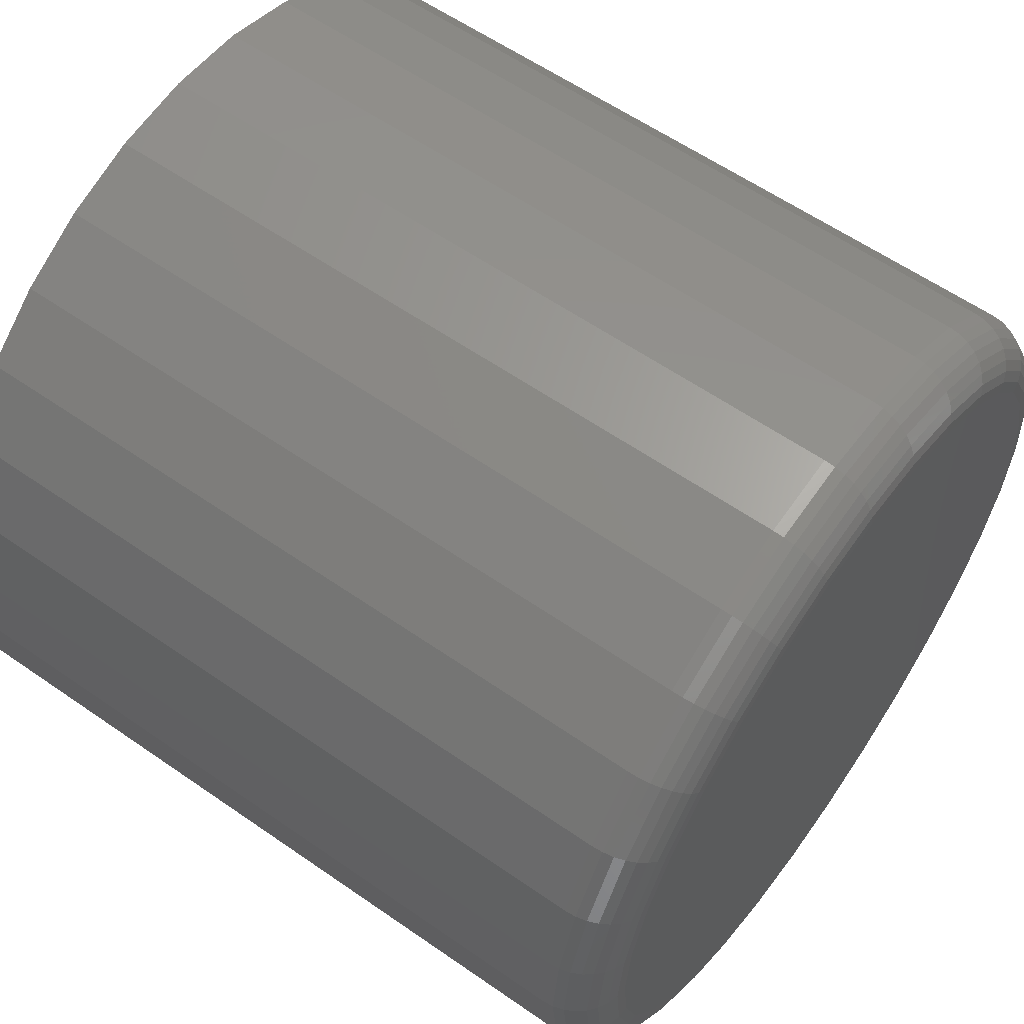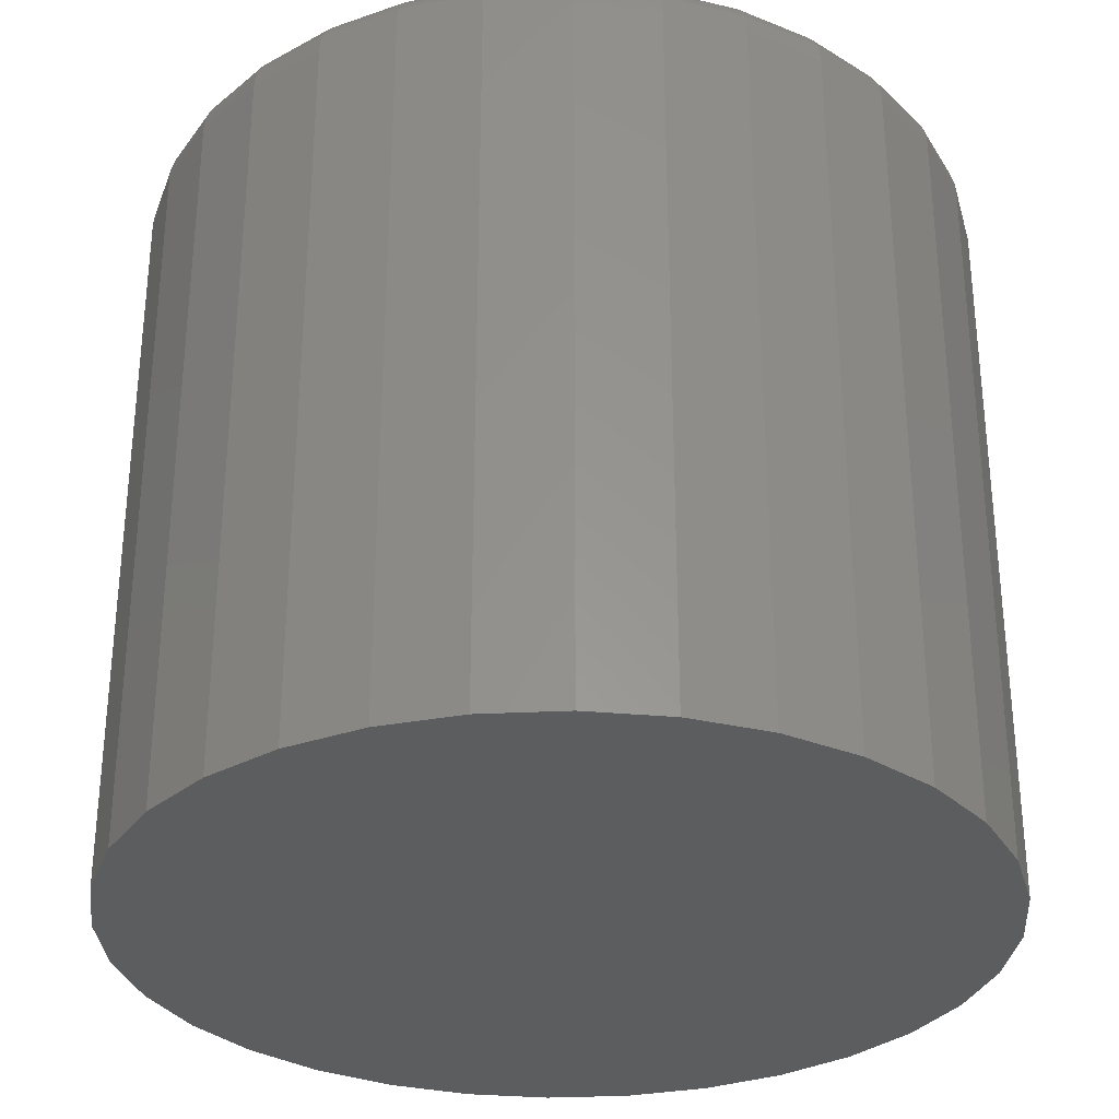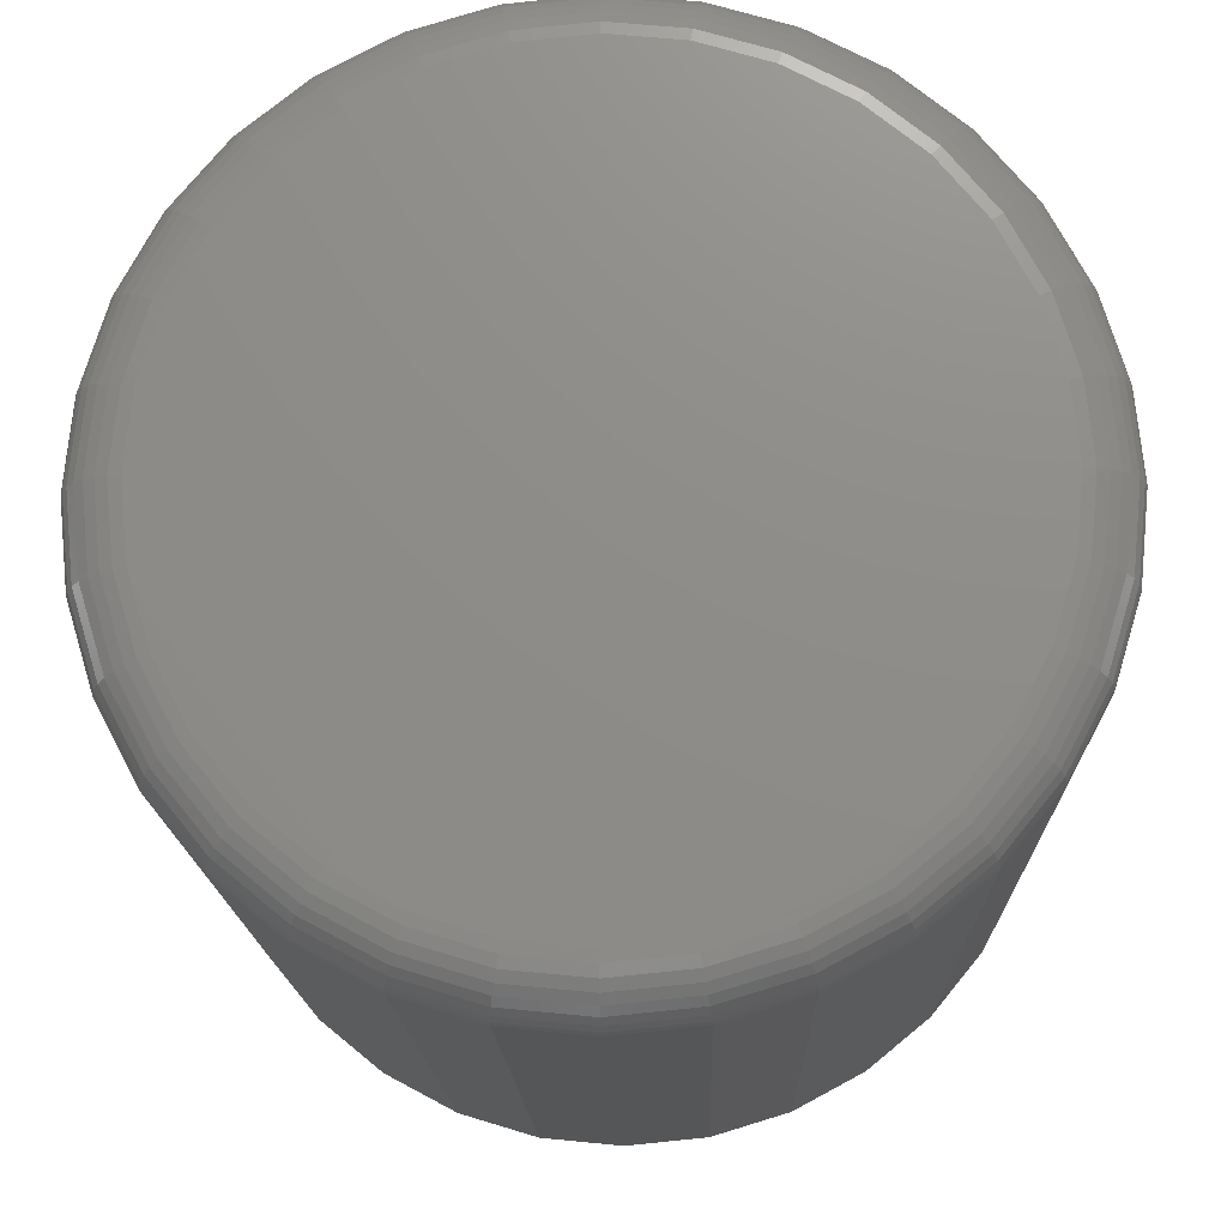
<metadata>
{"format":"stl","ext":"stl","renderer":"f3d","projection":"perspective","resolution":1024,"background":"white","views":[{"elev":59.4,"azim":125.6,"up":"+Z"},{"elev":-31.3,"azim":155.8,"up":"+Y"},{"elev":-15.9,"azim":-178.5,"up":"+Z"}]}
</metadata>
<code>
# stl→obj: 320 verts, 636 faces
v -0.02633 0.05469 0.6944
v -0.01681 0.05469 0.6973
v -0.006908 0.05469 0.6983
v 0.002991 0.05469 0.6973
v 0.01251 0.05469 0.6944
v -0.0351 0.05469 0.6897
v 0.02128 0.05469 0.6897
v -0.04279 0.05469 0.6834
v 0.02897 0.05469 0.6834
v -0.0491 0.05469 0.6757
v 0.03528 0.05469 0.6757
v -0.05379 0.05469 0.667
v 0.03997 0.05469 0.667
v -0.05667 0.05469 0.6574
v 0.04286 0.05469 0.6574
v 0.03997 0.05469 0.6281
v -0.05379 0.05469 0.6281
v 0.04286 0.05469 0.6376
v -0.0491 0.05469 0.6193
v 0.03528 0.05469 0.6193
v -0.04279 0.05469 0.6117
v 0.02897 0.05469 0.6117
v -0.0351 0.05469 0.6053
v 0.02128 0.05469 0.6053
v -0.02633 0.05469 0.6007
v 0.01251 0.05469 0.6007
v -0.01681 0.05469 0.5978
v -0.006908 0.05469 0.5968
v 0.002991 0.05469 0.5978
v -0.05667 0.05469 0.6376
v -0.05765 0.05469 0.6475
v 0.04383 0.05469 0.6475
v 0.05164 0.04688 0.6475
v 0.05164 -0.05469 0.6475
v 0.05052 0.04688 0.6361
v 0.05052 -0.05469 0.6361
v 0.04719 0.04688 0.6251
v 0.04719 -0.05469 0.6251
v 0.04178 0.04688 0.615
v 0.04178 -0.05469 0.615
v 0.0345 0.04688 0.6061
v 0.0345 -0.05469 0.6061
v 0.02562 0.04688 0.5988
v 0.02562 -0.05469 0.5988
v 0.0155 0.04688 0.5934
v 0.0155 -0.05469 0.5934
v 0.004515 0.04688 0.5901
v 0.004515 -0.05469 0.5901
v -0.006908 0.04688 0.589
v -0.006908 -0.05469 0.589
v -0.01833 0.04688 0.5901
v -0.01833 -0.05469 0.5901
v -0.02932 0.04688 0.5934
v -0.02932 -0.05469 0.5934
v -0.03944 0.04688 0.5988
v -0.03944 -0.05469 0.5988
v -0.04831 0.04688 0.6061
v -0.04831 -0.05469 0.6061
v -0.05559 0.04688 0.615
v -0.05559 -0.05469 0.615
v -0.061 0.04688 0.6251
v -0.061 -0.05469 0.6251
v -0.06434 0.04688 0.6361
v -0.06434 -0.05469 0.6361
v -0.06546 0.04688 0.6475
v -0.06546 -0.05469 0.6475
v -0.06434 0.04688 0.659
v -0.06434 -0.05469 0.659
v -0.061 0.04688 0.6699
v -0.061 -0.05469 0.6699
v -0.05559 0.04688 0.6801
v -0.05559 -0.05469 0.6801
v -0.04831 0.04688 0.6889
v -0.04831 -0.05469 0.6889
v -0.03944 0.04688 0.6962
v -0.03944 -0.05469 0.6962
v -0.02932 0.04688 0.7016
v -0.02932 -0.05469 0.7016
v -0.01833 0.04688 0.705
v -0.01833 -0.05469 0.705
v -0.006908 0.04688 0.7061
v -0.006908 -0.05469 0.7061
v 0.004515 0.04688 0.705
v 0.004515 -0.05469 0.705
v 0.0155 0.04688 0.7016
v 0.0155 -0.05469 0.7016
v 0.02562 0.04688 0.6962
v 0.02562 -0.05469 0.6962
v 0.0345 0.04688 0.6889
v 0.0345 -0.05469 0.6889
v 0.04178 0.04688 0.6801
v 0.04178 -0.05469 0.6801
v 0.04719 0.04688 0.6699
v 0.04719 -0.05469 0.6699
v 0.05052 0.04688 0.659
v 0.05052 -0.05469 0.659
v 0.05149 0.0484 0.6475
v 0.05037 0.0484 0.6361
v 0.05105 0.04986 0.6475
v 0.04994 0.04986 0.6362
v 0.05033 0.05122 0.6475
v 0.04923 0.05122 0.6364
v 0.04936 0.0524 0.6475
v 0.04828 0.0524 0.6366
v 0.04817 0.05337 0.6475
v 0.04711 0.05337 0.6368
v 0.04682 0.05409 0.6475
v 0.04579 0.05409 0.6371
v 0.04536 0.05454 0.6475
v 0.04435 0.05454 0.6373
v -0.06419 0.0484 0.6361
v -0.06531 0.0484 0.6475
v -0.06375 0.04986 0.6362
v -0.06487 0.04986 0.6475
v -0.06304 0.05122 0.6364
v -0.06414 0.05122 0.6475
v -0.06209 0.0524 0.6366
v -0.06317 0.0524 0.6475
v -0.06093 0.05337 0.6368
v -0.06199 0.05337 0.6475
v -0.05961 0.05409 0.6371
v -0.06064 0.05409 0.6475
v -0.05817 0.05454 0.6373
v -0.05917 0.05454 0.6475
v -0.06086 0.0484 0.6252
v -0.06045 0.04986 0.6254
v -0.05979 0.05122 0.6256
v -0.05889 0.0524 0.626
v -0.0578 0.05337 0.6265
v -0.05655 0.05409 0.627
v -0.05519 0.05454 0.6275
v -0.05547 0.0484 0.6151
v -0.0551 0.04986 0.6153
v -0.0545 0.05122 0.6157
v -0.05369 0.0524 0.6163
v -0.05271 0.05337 0.6169
v -0.05158 0.05409 0.6177
v -0.05036 0.05454 0.6185
v -0.0482 0.0484 0.6062
v -0.04789 0.04986 0.6066
v -0.04738 0.05122 0.6071
v -0.04669 0.0524 0.6077
v -0.04586 0.05337 0.6086
v -0.0449 0.05409 0.6095
v -0.04386 0.05454 0.6106
v -0.03935 0.0484 0.599
v -0.03911 0.04986 0.5993
v -0.03871 0.05122 0.5999
v -0.03817 0.0524 0.6008
v -0.03751 0.05337 0.6017
v -0.03676 0.05409 0.6029
v -0.03594 0.05454 0.6041
v -0.02926 0.0484 0.5936
v -0.02909 0.04986 0.594
v -0.02881 0.05122 0.5947
v -0.02844 0.0524 0.5956
v -0.02799 0.05337 0.5966
v -0.02747 0.05409 0.5979
v -0.02691 0.05454 0.5992
v -0.0183 0.0484 0.5903
v -0.01821 0.04986 0.5907
v -0.01807 0.05122 0.5914
v -0.01788 0.0524 0.5923
v -0.01765 0.05337 0.5935
v -0.01739 0.05409 0.5948
v -0.0171 0.05454 0.5963
v -0.006908 0.0484 0.5891
v -0.006908 0.04986 0.5896
v -0.006908 0.05122 0.5903
v -0.006908 0.0524 0.5913
v -0.006908 0.05337 0.5925
v -0.006908 0.05409 0.5938
v -0.006908 0.05454 0.5953
v 0.004486 0.0484 0.5903
v 0.004399 0.04986 0.5907
v 0.004258 0.05122 0.5914
v 0.004069 0.0524 0.5923
v 0.003838 0.05337 0.5935
v 0.003574 0.05409 0.5948
v 0.003288 0.05454 0.5963
v 0.01544 0.0484 0.5936
v 0.01527 0.04986 0.594
v 0.015 0.05122 0.5947
v 0.01462 0.0524 0.5956
v 0.01417 0.05337 0.5966
v 0.01365 0.05409 0.5979
v 0.01309 0.05454 0.5992
v 0.02554 0.0484 0.599
v 0.02529 0.04986 0.5993
v 0.02489 0.05122 0.5999
v 0.02435 0.0524 0.6008
v 0.02369 0.05337 0.6017
v 0.02294 0.05409 0.6029
v 0.02213 0.05454 0.6041
v 0.03439 0.0484 0.6062
v 0.03407 0.04986 0.6066
v 0.03356 0.05122 0.6071
v 0.03288 0.0524 0.6077
v 0.03204 0.05337 0.6086
v 0.03108 0.05409 0.6095
v 0.03005 0.05454 0.6106
v 0.04165 0.0484 0.6151
v 0.04128 0.04986 0.6153
v 0.04068 0.05122 0.6157
v 0.03987 0.0524 0.6163
v 0.03889 0.05337 0.6169
v 0.03777 0.05409 0.6177
v 0.03655 0.05454 0.6185
v 0.04705 0.0484 0.6252
v 0.04664 0.04986 0.6254
v 0.04597 0.05122 0.6256
v 0.04507 0.0524 0.626
v 0.04398 0.05337 0.6265
v 0.04273 0.05409 0.627
v 0.04138 0.05454 0.6275
v -0.06419 0.0484 0.6589
v -0.06375 0.04986 0.6588
v -0.06304 0.05122 0.6587
v -0.06209 0.0524 0.6585
v -0.06093 0.05337 0.6583
v -0.05961 0.05409 0.658
v -0.05817 0.05454 0.6577
v 0.05037 0.0484 0.6589
v 0.04994 0.04986 0.6588
v 0.04923 0.05122 0.6587
v 0.04828 0.0524 0.6585
v 0.04711 0.05337 0.6583
v 0.04579 0.05409 0.658
v 0.04435 0.05454 0.6577
v 0.04705 0.0484 0.6699
v 0.04664 0.04986 0.6697
v 0.04597 0.05122 0.6694
v 0.04507 0.0524 0.6691
v 0.04398 0.05337 0.6686
v 0.04273 0.05409 0.6681
v 0.04138 0.05454 0.6675
v 0.04165 0.0484 0.68
v 0.04128 0.04986 0.6797
v 0.04068 0.05122 0.6793
v 0.03987 0.0524 0.6788
v 0.03889 0.05337 0.6781
v 0.03777 0.05409 0.6774
v 0.03655 0.05454 0.6766
v 0.03439 0.0484 0.6888
v 0.03407 0.04986 0.6885
v 0.03356 0.05122 0.688
v 0.03288 0.0524 0.6873
v 0.03204 0.05337 0.6865
v 0.03108 0.05409 0.6855
v 0.03005 0.05454 0.6845
v 0.02554 0.0484 0.6961
v 0.02529 0.04986 0.6957
v 0.02489 0.05122 0.6951
v 0.02435 0.0524 0.6943
v 0.02369 0.05337 0.6933
v 0.02294 0.05409 0.6922
v 0.02213 0.05454 0.691
v 0.01544 0.0484 0.7015
v 0.01527 0.04986 0.7011
v 0.015 0.05122 0.7004
v 0.01462 0.0524 0.6995
v 0.01417 0.05337 0.6984
v 0.01365 0.05409 0.6972
v 0.01309 0.05454 0.6958
v 0.004486 0.0484 0.7048
v 0.004399 0.04986 0.7044
v 0.004258 0.05122 0.7037
v 0.004069 0.0524 0.7027
v 0.003838 0.05337 0.7016
v 0.003574 0.05409 0.7002
v 0.003288 0.05454 0.6988
v -0.006908 0.0484 0.7059
v -0.006908 0.04986 0.7055
v -0.006908 0.05122 0.7048
v -0.006908 0.0524 0.7038
v -0.006908 0.05337 0.7026
v -0.006908 0.05409 0.7013
v -0.006908 0.05454 0.6998
v -0.0183 0.0484 0.7048
v -0.01821 0.04986 0.7044
v -0.01807 0.05122 0.7037
v -0.01788 0.0524 0.7027
v -0.01765 0.05337 0.7016
v -0.01739 0.05409 0.7002
v -0.0171 0.05454 0.6988
v -0.02926 0.0484 0.7015
v -0.02909 0.04986 0.7011
v -0.02881 0.05122 0.7004
v -0.02844 0.0524 0.6995
v -0.02799 0.05337 0.6984
v -0.02747 0.05409 0.6972
v -0.02691 0.05454 0.6958
v -0.03935 0.0484 0.6961
v -0.03911 0.04986 0.6957
v -0.03871 0.05122 0.6951
v -0.03817 0.0524 0.6943
v -0.03751 0.05337 0.6933
v -0.03676 0.05409 0.6922
v -0.03594 0.05454 0.691
v -0.0482 0.0484 0.6888
v -0.04789 0.04986 0.6885
v -0.04738 0.05122 0.688
v -0.04669 0.0524 0.6873
v -0.04586 0.05337 0.6865
v -0.0449 0.05409 0.6855
v -0.04386 0.05454 0.6845
v -0.05547 0.0484 0.68
v -0.0551 0.04986 0.6797
v -0.0545 0.05122 0.6793
v -0.05369 0.0524 0.6788
v -0.05271 0.05337 0.6781
v -0.05158 0.05409 0.6774
v -0.05036 0.05454 0.6766
v -0.06086 0.0484 0.6699
v -0.06045 0.04986 0.6697
v -0.05979 0.05122 0.6694
v -0.05889 0.0524 0.6691
v -0.0578 0.05337 0.6686
v -0.05655 0.05409 0.6681
v -0.05519 0.05454 0.6675
f 1 2 3
f 1 3 4
f 5 1 4
f 6 1 5
f 7 6 5
f 8 6 7
f 9 8 7
f 10 8 9
f 11 10 9
f 12 10 11
f 13 12 11
f 14 12 13
f 15 14 13
f 16 17 18
f 19 17 16
f 20 19 16
f 21 19 20
f 22 21 20
f 23 21 22
f 24 23 22
f 25 23 24
f 26 25 24
f 27 25 26
f 28 27 26
f 29 28 26
f 17 30 18
f 18 30 31
f 18 31 32
f 32 31 14
f 32 14 15
f 33 34 35
f 35 34 36
f 35 36 37
f 37 36 38
f 37 38 39
f 39 38 40
f 39 40 41
f 41 40 42
f 41 42 43
f 43 42 44
f 43 44 45
f 45 44 46
f 45 46 47
f 47 46 48
f 47 48 49
f 49 48 50
f 49 50 51
f 51 50 52
f 51 52 53
f 53 52 54
f 53 54 55
f 55 54 56
f 55 56 57
f 57 56 58
f 57 58 59
f 59 58 60
f 59 60 61
f 61 60 62
f 61 62 63
f 63 62 64
f 63 64 65
f 65 64 66
f 65 66 67
f 67 66 68
f 67 68 69
f 69 68 70
f 69 70 71
f 71 70 72
f 71 72 73
f 73 72 74
f 73 74 75
f 75 74 76
f 75 76 77
f 77 76 78
f 77 78 79
f 79 78 80
f 79 80 81
f 81 80 82
f 81 82 83
f 83 82 84
f 83 84 85
f 85 84 86
f 85 86 87
f 87 86 88
f 87 88 89
f 89 88 90
f 89 90 91
f 91 90 92
f 91 92 93
f 93 92 94
f 93 94 95
f 95 94 96
f 95 96 33
f 33 96 34
f 33 35 97
f 97 35 98
f 97 98 99
f 99 98 100
f 99 100 101
f 101 100 102
f 101 102 103
f 103 102 104
f 103 104 105
f 105 104 106
f 105 106 107
f 107 106 108
f 107 108 109
f 109 108 110
f 109 110 32
f 32 110 18
f 63 65 111
f 111 65 112
f 111 112 113
f 113 112 114
f 113 114 115
f 115 114 116
f 115 116 117
f 117 116 118
f 117 118 119
f 119 118 120
f 119 120 121
f 121 120 122
f 121 122 123
f 123 122 124
f 123 124 30
f 30 124 31
f 61 63 125
f 125 63 111
f 125 111 126
f 126 111 113
f 126 113 127
f 127 113 115
f 127 115 128
f 128 115 117
f 128 117 129
f 129 117 119
f 129 119 130
f 130 119 121
f 130 121 131
f 131 121 123
f 131 123 17
f 17 123 30
f 59 61 132
f 132 61 125
f 132 125 133
f 133 125 126
f 133 126 134
f 134 126 127
f 134 127 135
f 135 127 128
f 135 128 136
f 136 128 129
f 136 129 137
f 137 129 130
f 137 130 138
f 138 130 131
f 138 131 19
f 19 131 17
f 57 59 139
f 139 59 132
f 139 132 140
f 140 132 133
f 140 133 141
f 141 133 134
f 141 134 142
f 142 134 135
f 142 135 143
f 143 135 136
f 143 136 144
f 144 136 137
f 144 137 145
f 145 137 138
f 145 138 21
f 21 138 19
f 55 57 146
f 146 57 139
f 146 139 147
f 147 139 140
f 147 140 148
f 148 140 141
f 148 141 149
f 149 141 142
f 149 142 150
f 150 142 143
f 150 143 151
f 151 143 144
f 151 144 152
f 152 144 145
f 152 145 23
f 23 145 21
f 53 55 153
f 153 55 146
f 153 146 154
f 154 146 147
f 154 147 155
f 155 147 148
f 155 148 156
f 156 148 149
f 156 149 157
f 157 149 150
f 157 150 158
f 158 150 151
f 158 151 159
f 159 151 152
f 159 152 25
f 25 152 23
f 51 53 160
f 160 53 153
f 160 153 161
f 161 153 154
f 161 154 162
f 162 154 155
f 162 155 163
f 163 155 156
f 163 156 164
f 164 156 157
f 164 157 165
f 165 157 158
f 165 158 166
f 166 158 159
f 166 159 27
f 27 159 25
f 49 51 167
f 167 51 160
f 167 160 168
f 168 160 161
f 168 161 169
f 169 161 162
f 169 162 170
f 170 162 163
f 170 163 171
f 171 163 164
f 171 164 172
f 172 164 165
f 172 165 173
f 173 165 166
f 173 166 28
f 28 166 27
f 47 49 174
f 174 49 167
f 174 167 175
f 175 167 168
f 175 168 176
f 176 168 169
f 176 169 177
f 177 169 170
f 177 170 178
f 178 170 171
f 178 171 179
f 179 171 172
f 179 172 180
f 180 172 173
f 180 173 29
f 29 173 28
f 45 47 181
f 181 47 174
f 181 174 182
f 182 174 175
f 182 175 183
f 183 175 176
f 183 176 184
f 184 176 177
f 184 177 185
f 185 177 178
f 185 178 186
f 186 178 179
f 186 179 187
f 187 179 180
f 187 180 26
f 26 180 29
f 43 45 188
f 188 45 181
f 188 181 189
f 189 181 182
f 189 182 190
f 190 182 183
f 190 183 191
f 191 183 184
f 191 184 192
f 192 184 185
f 192 185 193
f 193 185 186
f 193 186 194
f 194 186 187
f 194 187 24
f 24 187 26
f 41 43 195
f 195 43 188
f 195 188 196
f 196 188 189
f 196 189 197
f 197 189 190
f 197 190 198
f 198 190 191
f 198 191 199
f 199 191 192
f 199 192 200
f 200 192 193
f 200 193 201
f 201 193 194
f 201 194 22
f 22 194 24
f 39 41 202
f 202 41 195
f 202 195 203
f 203 195 196
f 203 196 204
f 204 196 197
f 204 197 205
f 205 197 198
f 205 198 206
f 206 198 199
f 206 199 207
f 207 199 200
f 207 200 208
f 208 200 201
f 208 201 20
f 20 201 22
f 37 39 209
f 209 39 202
f 209 202 210
f 210 202 203
f 210 203 211
f 211 203 204
f 211 204 212
f 212 204 205
f 212 205 213
f 213 205 206
f 213 206 214
f 214 206 207
f 214 207 215
f 215 207 208
f 215 208 16
f 16 208 20
f 35 37 98
f 98 37 209
f 98 209 100
f 100 209 210
f 100 210 102
f 102 210 211
f 102 211 104
f 104 211 212
f 104 212 106
f 106 212 213
f 106 213 108
f 108 213 214
f 108 214 110
f 110 214 215
f 110 215 18
f 18 215 16
f 65 67 112
f 112 67 216
f 112 216 114
f 114 216 217
f 114 217 116
f 116 217 218
f 116 218 118
f 118 218 219
f 118 219 120
f 120 219 220
f 120 220 122
f 122 220 221
f 122 221 124
f 124 221 222
f 124 222 31
f 31 222 14
f 95 33 223
f 223 33 97
f 223 97 224
f 224 97 99
f 224 99 225
f 225 99 101
f 225 101 226
f 226 101 103
f 226 103 227
f 227 103 105
f 227 105 228
f 228 105 107
f 228 107 229
f 229 107 109
f 229 109 15
f 15 109 32
f 93 95 230
f 230 95 223
f 230 223 231
f 231 223 224
f 231 224 232
f 232 224 225
f 232 225 233
f 233 225 226
f 233 226 234
f 234 226 227
f 234 227 235
f 235 227 228
f 235 228 236
f 236 228 229
f 236 229 13
f 13 229 15
f 91 93 237
f 237 93 230
f 237 230 238
f 238 230 231
f 238 231 239
f 239 231 232
f 239 232 240
f 240 232 233
f 240 233 241
f 241 233 234
f 241 234 242
f 242 234 235
f 242 235 243
f 243 235 236
f 243 236 11
f 11 236 13
f 89 91 244
f 244 91 237
f 244 237 245
f 245 237 238
f 245 238 246
f 246 238 239
f 246 239 247
f 247 239 240
f 247 240 248
f 248 240 241
f 248 241 249
f 249 241 242
f 249 242 250
f 250 242 243
f 250 243 9
f 9 243 11
f 87 89 251
f 251 89 244
f 251 244 252
f 252 244 245
f 252 245 253
f 253 245 246
f 253 246 254
f 254 246 247
f 254 247 255
f 255 247 248
f 255 248 256
f 256 248 249
f 256 249 257
f 257 249 250
f 257 250 7
f 7 250 9
f 85 87 258
f 258 87 251
f 258 251 259
f 259 251 252
f 259 252 260
f 260 252 253
f 260 253 261
f 261 253 254
f 261 254 262
f 262 254 255
f 262 255 263
f 263 255 256
f 263 256 264
f 264 256 257
f 264 257 5
f 5 257 7
f 83 85 265
f 265 85 258
f 265 258 266
f 266 258 259
f 266 259 267
f 267 259 260
f 267 260 268
f 268 260 261
f 268 261 269
f 269 261 262
f 269 262 270
f 270 262 263
f 270 263 271
f 271 263 264
f 271 264 4
f 4 264 5
f 81 83 272
f 272 83 265
f 272 265 273
f 273 265 266
f 273 266 274
f 274 266 267
f 274 267 275
f 275 267 268
f 275 268 276
f 276 268 269
f 276 269 277
f 277 269 270
f 277 270 278
f 278 270 271
f 278 271 3
f 3 271 4
f 79 81 279
f 279 81 272
f 279 272 280
f 280 272 273
f 280 273 281
f 281 273 274
f 281 274 282
f 282 274 275
f 282 275 283
f 283 275 276
f 283 276 284
f 284 276 277
f 284 277 285
f 285 277 278
f 285 278 2
f 2 278 3
f 77 79 286
f 286 79 279
f 286 279 287
f 287 279 280
f 287 280 288
f 288 280 281
f 288 281 289
f 289 281 282
f 289 282 290
f 290 282 283
f 290 283 291
f 291 283 284
f 291 284 292
f 292 284 285
f 292 285 1
f 1 285 2
f 75 77 293
f 293 77 286
f 293 286 294
f 294 286 287
f 294 287 295
f 295 287 288
f 295 288 296
f 296 288 289
f 296 289 297
f 297 289 290
f 297 290 298
f 298 290 291
f 298 291 299
f 299 291 292
f 299 292 6
f 6 292 1
f 73 75 300
f 300 75 293
f 300 293 301
f 301 293 294
f 301 294 302
f 302 294 295
f 302 295 303
f 303 295 296
f 303 296 304
f 304 296 297
f 304 297 305
f 305 297 298
f 305 298 306
f 306 298 299
f 306 299 8
f 8 299 6
f 71 73 307
f 307 73 300
f 307 300 308
f 308 300 301
f 308 301 309
f 309 301 302
f 309 302 310
f 310 302 303
f 310 303 311
f 311 303 304
f 311 304 312
f 312 304 305
f 312 305 313
f 313 305 306
f 313 306 10
f 10 306 8
f 69 71 314
f 314 71 307
f 314 307 315
f 315 307 308
f 315 308 316
f 316 308 309
f 316 309 317
f 317 309 310
f 317 310 318
f 318 310 311
f 318 311 319
f 319 311 312
f 319 312 320
f 320 312 313
f 320 313 12
f 12 313 10
f 67 69 216
f 216 69 314
f 216 314 217
f 217 314 315
f 217 315 218
f 218 315 316
f 218 316 219
f 219 316 317
f 219 317 220
f 220 317 318
f 220 318 221
f 221 318 319
f 221 319 222
f 222 319 320
f 222 320 14
f 14 320 12
f 80 84 82
f 84 80 78
f 84 78 86
f 86 78 76
f 86 76 88
f 88 76 74
f 88 74 90
f 90 74 72
f 90 72 92
f 92 72 70
f 92 70 94
f 38 60 40
f 40 60 58
f 40 58 42
f 42 58 56
f 42 56 44
f 44 56 54
f 44 54 46
f 46 54 52
f 46 52 48
f 48 52 50
f 94 70 96
f 96 70 68
f 96 68 34
f 34 68 66
f 34 66 36
f 36 66 64
f 36 64 38
f 38 64 62
f 38 62 60

</code>
